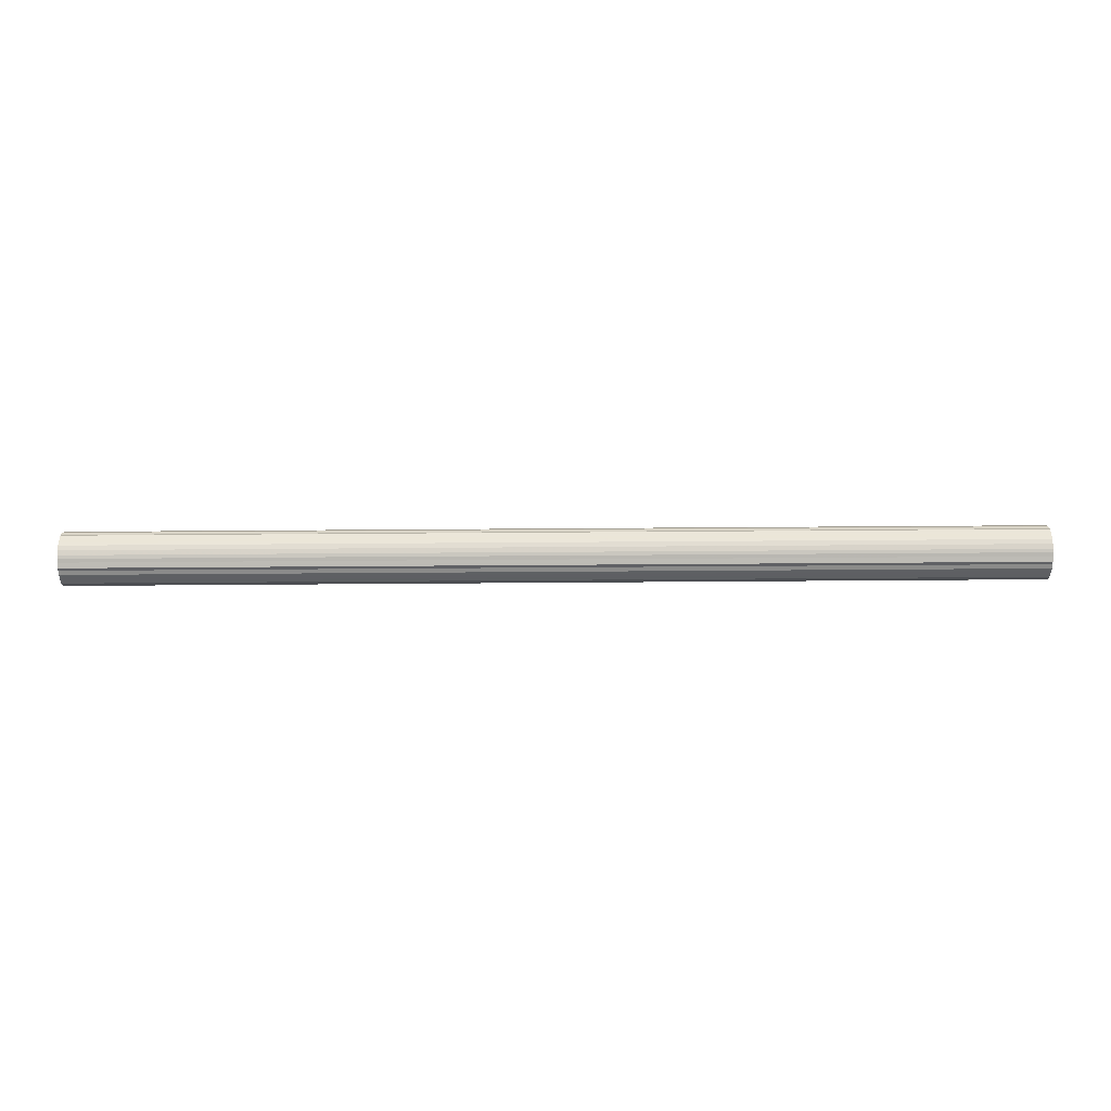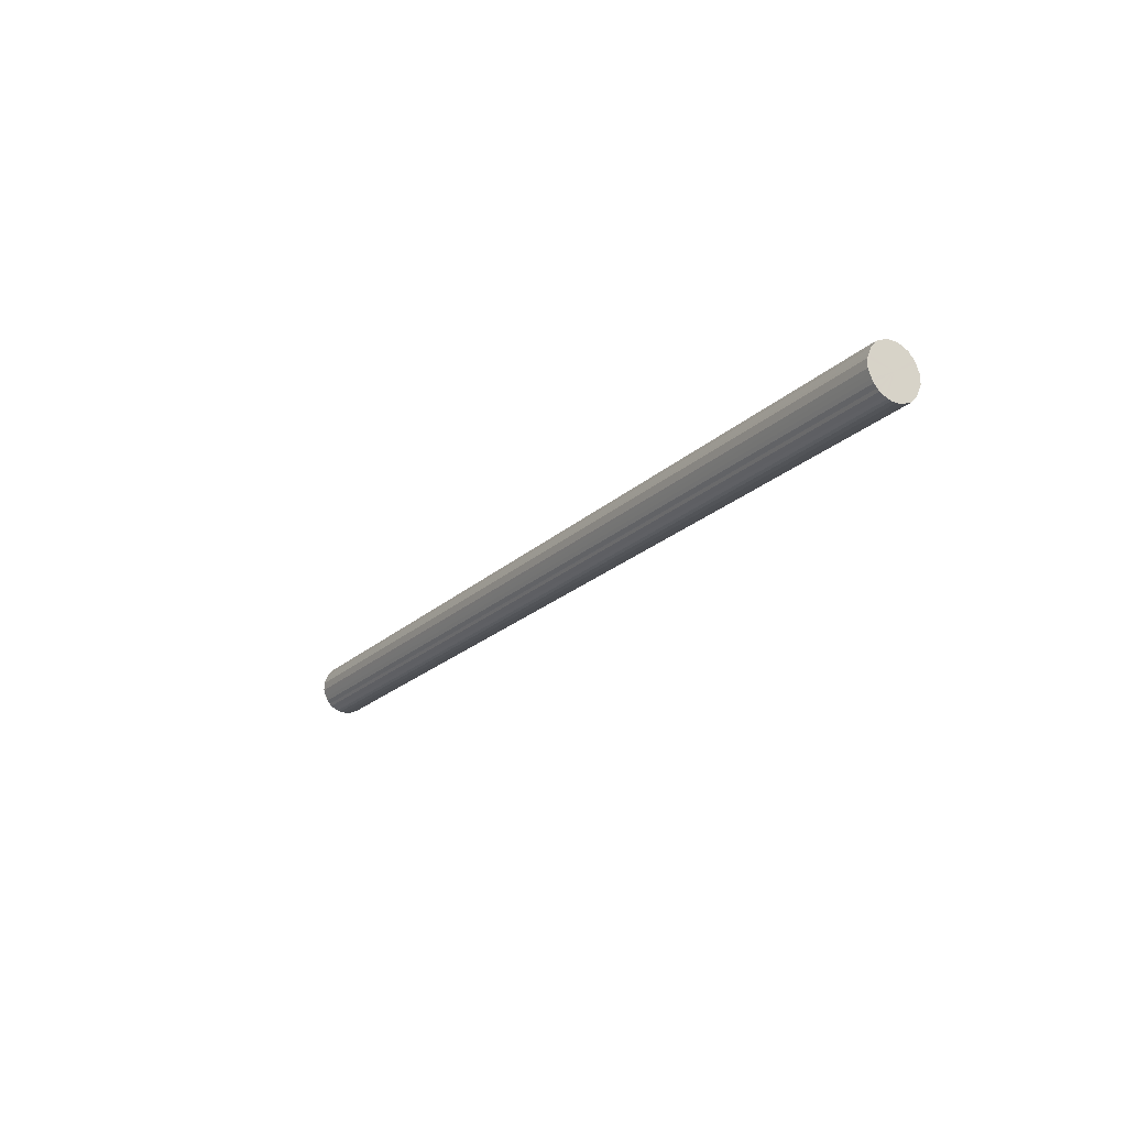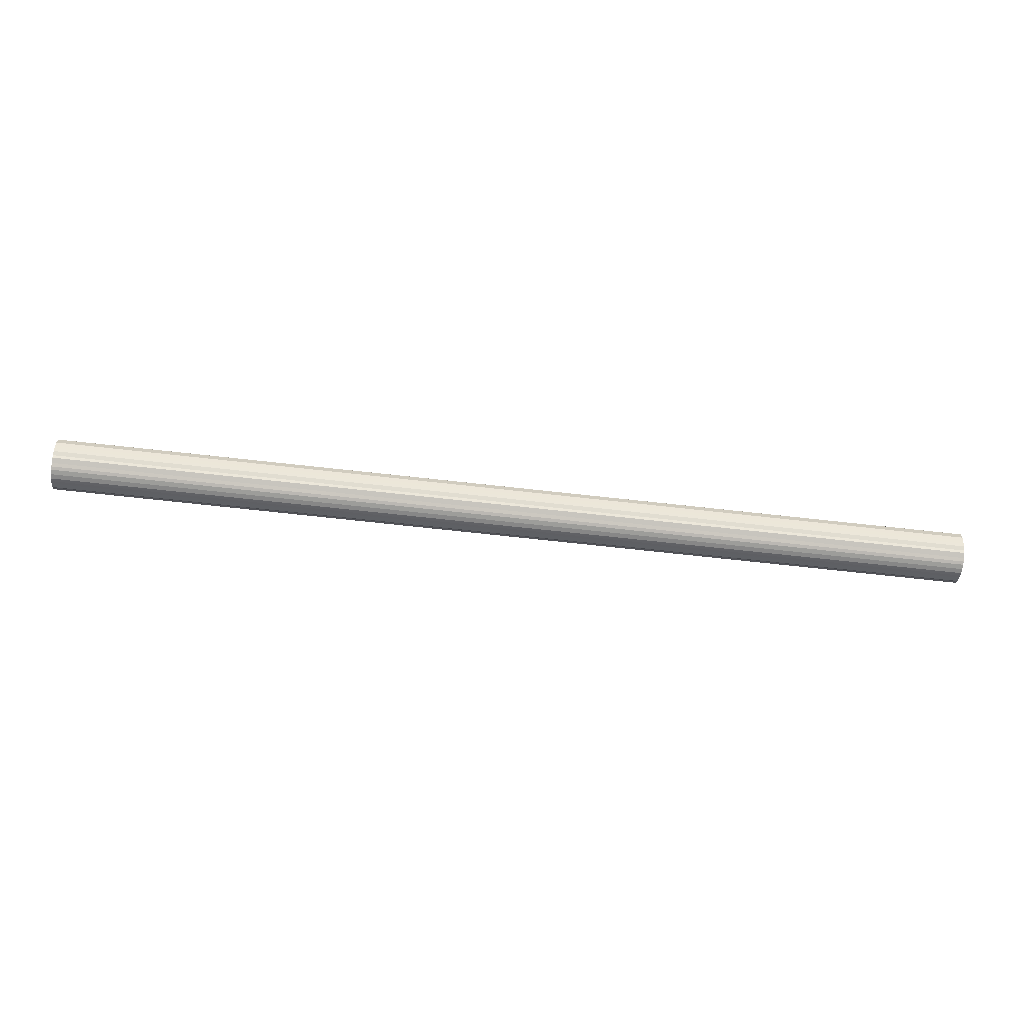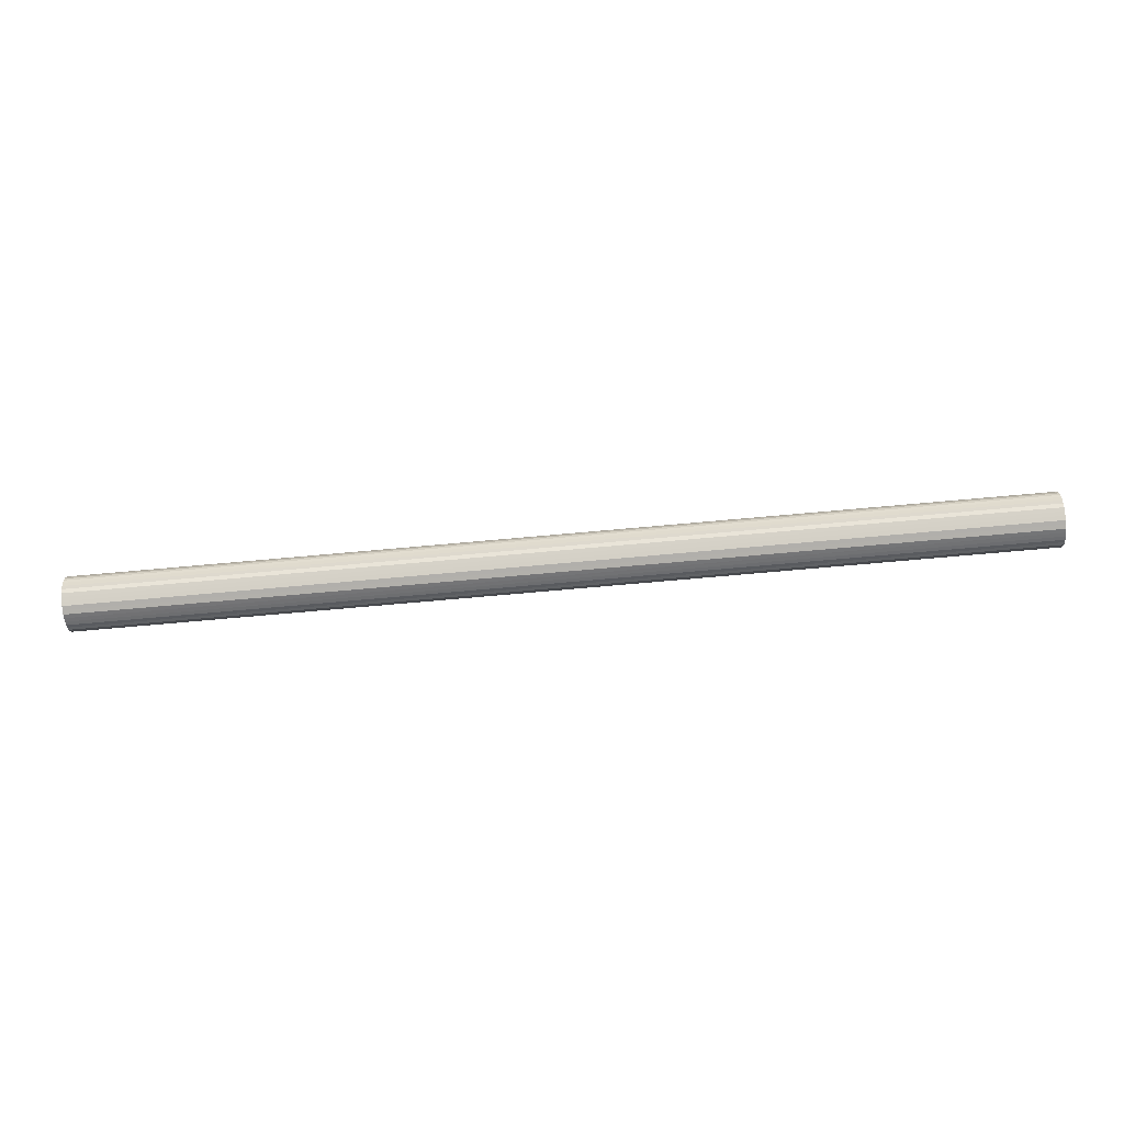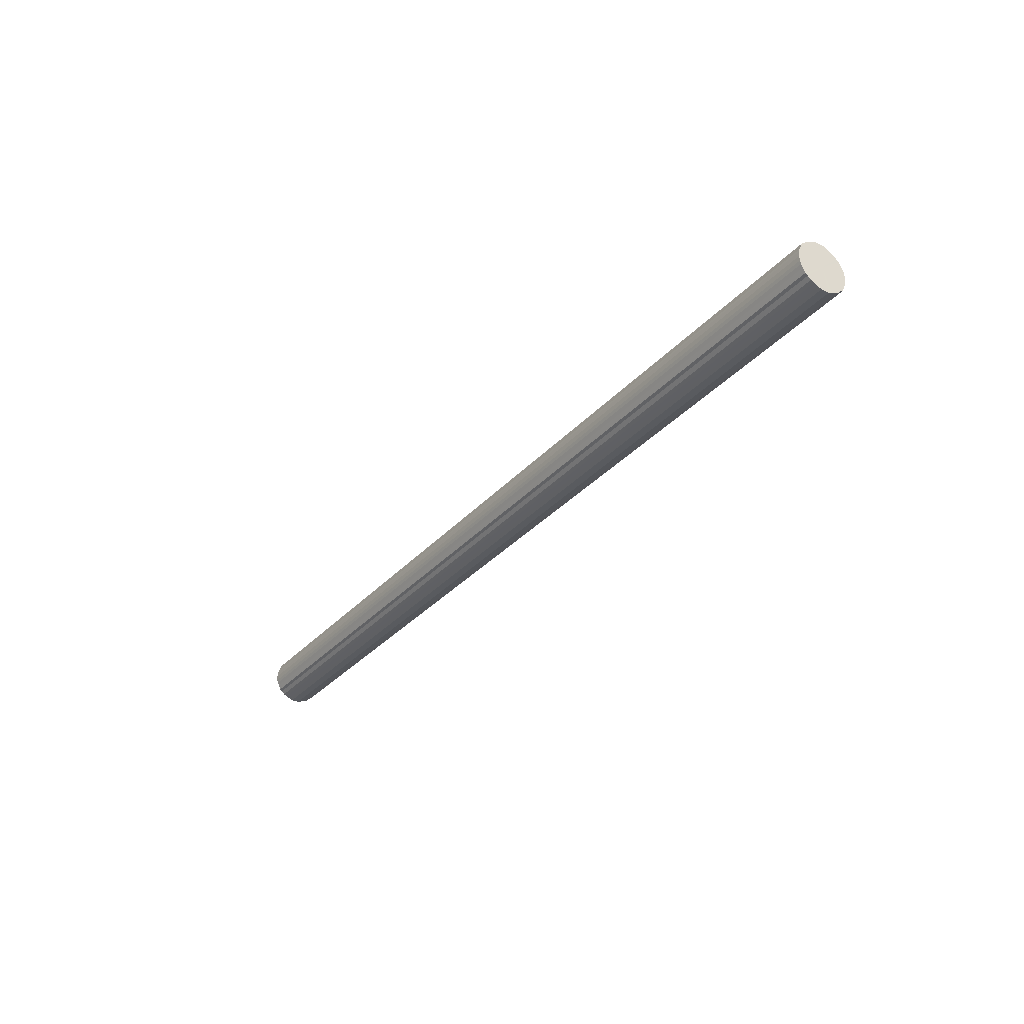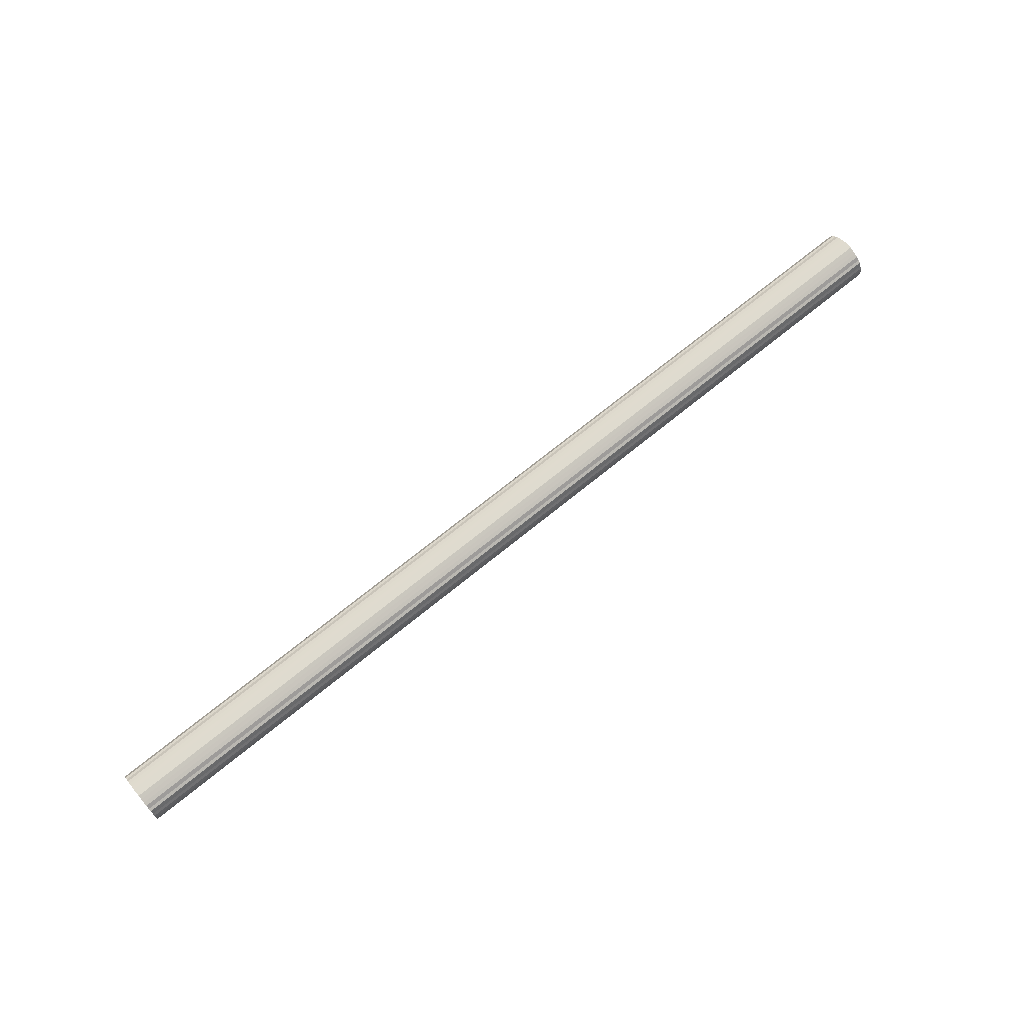
<metadata>
{"format":"obj","ext":"obj","renderer":"f3d","projection":"perspective","resolution":1024,"background":"white","views":[{"elev":72.2,"azim":-0.4,"up":"+Z"},{"elev":-21.2,"azim":58.1,"up":"+Z"},{"elev":-66.4,"azim":-6.5,"up":"+Z"},{"elev":-78.4,"azim":5.0,"up":"+Y"},{"elev":-32.4,"azim":55.8,"up":"+Y"},{"elev":70.3,"azim":140.7,"up":"+Y"}]}
</metadata>
<code>
o 30812
v 2243 1883 20.31
v 2243 1883 20.34
v 2237 1883 20.31
v 2243 1883 20.36
v 2237 1883 20.34
v 2243 1883 20.29
v 2237 1883 20.29
v 2243 1883 20.39
v 2237 1883 20.36
v 2243 1883 20.26
v 2237 1883 20.26
v 2243 1883 20.41
v 2237 1883 20.39
v 2243 1883 20.24
v 2237 1883 20.24
v 2243 1883 20.43
v 2237 1883 20.41
v 2243 1883 20.22
v 2237 1883 20.22
v 2243 1883 20.44
v 2237 1883 20.43
v 2243 1883 20.2
v 2237 1883 20.2
v 2243 1883 20.46
v 2237 1883 20.44
v 2243 1883 20.18
v 2237 1883 20.18
v 2243 1883 20.47
v 2237 1883 20.46
v 2243 1883 20.17
v 2237 1883 20.17
v 2243 1883 20.47
v 2237 1883 20.47
v 2243 1883 20.16
v 2237 1883 20.16
v 2243 1883 20.47
v 2237 1883 20.47
v 2243 1883 20.15
v 2237 1883 20.15
v 2243 1883 20.47
v 2237 1883 20.47
v 2243 1883 20.15
v 2237 1883 20.15
v 2243 1883 20.47
v 2237 1883 20.47
v 2243 1883 20.15
v 2237 1883 20.15
v 2243 1883 20.46
v 2237 1883 20.47
v 2243 1883 20.16
v 2237 1883 20.16
v 2243 1883 20.44
v 2237 1883 20.46
v 2243 1883 20.17
v 2237 1883 20.17
v 2243 1883 20.43
v 2237 1883 20.44
v 2243 1883 20.18
v 2237 1883 20.18
v 2243 1883 20.41
v 2237 1883 20.43
v 2243 1883 20.2
v 2237 1883 20.2
v 2243 1883 20.39
v 2237 1883 20.41
v 2243 1883 20.22
v 2237 1883 20.22
v 2243 1883 20.36
v 2237 1883 20.39
v 2243 1883 20.24
v 2237 1883 20.24
v 2243 1883 20.34
v 2237 1883 20.36
v 2243 1883 20.26
v 2237 1883 20.26
v 2243 1883 20.31
v 2237 1883 20.34
v 2243 1883 20.29
v 2237 1883 20.29
v 2237 1883 20.31
v 2237 1883 20.31
v 2243 1883 20.34
v 2237 1883 20.34
v 2243 1883 20.36
v 2237 1883 20.36
v 2237 1883 20.29
v 2243 1883 20.31
v 2237 1883 20.26
v 2243 1883 20.29
v 2243 1883 20.39
v 2237 1883 20.39
v 2237 1883 20.24
v 2243 1883 20.26
v 2237 1883 20.22
v 2243 1883 20.24
v 2243 1883 20.41
v 2237 1883 20.41
v 2237 1883 20.2
v 2243 1883 20.22
v 2237 1883 20.18
v 2243 1883 20.2
v 2243 1883 20.43
v 2237 1883 20.43
v 2237 1883 20.17
v 2243 1883 20.18
v 2237 1883 20.16
v 2243 1883 20.17
v 2243 1883 20.44
v 2237 1883 20.44
v 2237 1883 20.15
v 2243 1883 20.16
v 2237 1883 20.15
v 2243 1883 20.15
v 2243 1883 20.46
v 2237 1883 20.46
v 2237 1883 20.15
v 2243 1883 20.15
v 2237 1883 20.16
v 2243 1883 20.15
v 2243 1883 20.47
v 2237 1883 20.47
v 2237 1883 20.17
v 2243 1883 20.16
v 2237 1883 20.18
v 2243 1883 20.17
v 2243 1883 20.47
v 2237 1883 20.47
v 2237 1883 20.2
v 2243 1883 20.18
v 2237 1883 20.22
v 2243 1883 20.2
v 2243 1883 20.47
v 2237 1883 20.47
v 2237 1883 20.24
v 2243 1883 20.22
v 2237 1883 20.26
v 2243 1883 20.24
v 2243 1883 20.47
v 2237 1883 20.47
v 2237 1883 20.29
v 2243 1883 20.26
v 2237 1883 20.31
v 2243 1883 20.29
v 2243 1883 20.47
v 2237 1883 20.47
v 2237 1883 20.34
v 2243 1883 20.31
v 2237 1883 20.36
v 2243 1883 20.34
v 2243 1883 20.46
v 2237 1883 20.46
v 2237 1883 20.39
v 2243 1883 20.36
v 2237 1883 20.41
v 2243 1883 20.39
v 2243 1883 20.44
v 2237 1883 20.44
v 2237 1883 20.43
v 2243 1883 20.41
v 2243 1883 20.43
v 2243 1883 20.31
v 2243 1883 20.34
v 2243 1883 20.31
v 2243 1883 20.36
v 2243 1883 20.29
v 2243 1883 20.39
v 2243 1883 20.26
v 2243 1883 20.41
v 2243 1883 20.24
v 2243 1883 20.43
v 2243 1883 20.22
v 2243 1883 20.44
v 2243 1883 20.2
v 2243 1883 20.46
v 2243 1883 20.18
v 2243 1883 20.47
v 2243 1883 20.17
v 2243 1883 20.47
v 2243 1883 20.16
v 2243 1883 20.47
v 2243 1883 20.15
v 2243 1883 20.47
v 2243 1883 20.15
v 2243 1883 20.47
v 2243 1883 20.15
v 2243 1883 20.46
v 2243 1883 20.16
v 2243 1883 20.44
v 2243 1883 20.17
v 2243 1883 20.43
v 2243 1883 20.18
v 2243 1883 20.41
v 2243 1883 20.2
v 2243 1883 20.39
v 2243 1883 20.22
v 2243 1883 20.36
v 2243 1883 20.24
v 2243 1883 20.34
v 2243 1883 20.26
v 2243 1883 20.31
v 2243 1883 20.29
v 2237 1883 20.31
v 2237 1883 20.31
v 2237 1883 20.34
v 2237 1883 20.29
v 2237 1883 20.36
v 2237 1883 20.26
v 2237 1883 20.39
v 2237 1883 20.24
v 2237 1883 20.41
v 2237 1883 20.22
v 2237 1883 20.43
v 2237 1883 20.2
v 2237 1883 20.44
v 2237 1883 20.18
v 2237 1883 20.46
v 2237 1883 20.17
v 2237 1883 20.47
v 2237 1883 20.16
v 2237 1883 20.47
v 2237 1883 20.15
v 2237 1883 20.47
v 2237 1883 20.15
v 2237 1883 20.47
v 2237 1883 20.15
v 2237 1883 20.47
v 2237 1883 20.16
v 2237 1883 20.46
v 2237 1883 20.17
v 2237 1883 20.44
v 2237 1883 20.18
v 2237 1883 20.43
v 2237 1883 20.2
v 2237 1883 20.41
v 2237 1883 20.22
v 2237 1883 20.39
v 2237 1883 20.24
v 2237 1883 20.36
v 2237 1883 20.26
v 2237 1883 20.34
v 2237 1883 20.29
v 2237 1883 20.31
f 1 2 3
f 2 4 5
f 6 1 7
f 4 8 9
f 10 6 11
f 8 12 13
f 14 10 15
f 12 16 17
f 18 14 19
f 16 20 21
f 22 18 23
f 20 24 25
f 26 22 27
f 24 28 29
f 30 26 31
f 28 32 33
f 34 30 35
f 32 36 37
f 38 34 39
f 36 40 41
f 42 38 43
f 40 44 45
f 46 42 47
f 44 48 49
f 50 46 51
f 48 52 53
f 54 50 55
f 52 56 57
f 58 54 59
f 56 60 61
f 62 58 63
f 60 64 65
f 66 62 67
f 64 68 69
f 70 66 71
f 68 72 73
f 74 70 75
f 72 76 77
f 78 74 79
f 76 78 80
f 81 82 83
f 83 84 85
f 86 87 81
f 88 89 86
f 85 90 91
f 92 93 88
f 94 95 92
f 91 96 97
f 98 99 94
f 100 101 98
f 97 102 103
f 104 105 100
f 106 107 104
f 103 108 109
f 110 111 106
f 112 113 110
f 109 114 115
f 116 117 112
f 118 119 116
f 115 120 121
f 122 123 118
f 124 125 122
f 121 126 127
f 128 129 124
f 130 131 128
f 127 132 133
f 134 135 130
f 136 137 134
f 133 138 139
f 140 141 136
f 142 143 140
f 139 144 145
f 146 147 142
f 148 149 146
f 145 150 151
f 152 153 148
f 154 155 152
f 151 156 157
f 158 159 154
f 157 160 158
f 161 162 163
f 161 164 162
f 161 163 165
f 161 166 164
f 161 165 167
f 161 168 166
f 161 167 169
f 161 170 168
f 161 169 171
f 161 172 170
f 161 171 173
f 161 174 172
f 161 173 175
f 161 176 174
f 161 175 177
f 161 178 176
f 161 177 179
f 161 180 178
f 161 179 181
f 161 182 180
f 161 181 183
f 161 184 182
f 161 183 185
f 161 186 184
f 161 185 187
f 161 188 186
f 161 187 189
f 161 190 188
f 161 189 191
f 161 192 190
f 161 191 193
f 161 194 192
f 161 193 195
f 161 196 194
f 161 195 197
f 161 198 196
f 161 197 199
f 161 200 198
f 161 199 201
f 161 201 200
f 202 203 204
f 202 205 203
f 202 204 206
f 202 207 205
f 202 206 208
f 202 209 207
f 202 208 210
f 202 211 209
f 202 210 212
f 202 213 211
f 202 212 214
f 202 215 213
f 202 214 216
f 202 217 215
f 202 216 218
f 202 219 217
f 202 218 220
f 202 221 219
f 202 220 222
f 202 223 221
f 202 222 224
f 202 225 223
f 202 224 226
f 202 227 225
f 202 226 228
f 202 229 227
f 202 228 230
f 202 231 229
f 202 230 232
f 202 233 231
f 202 232 234
f 202 235 233
f 202 234 236
f 202 237 235
f 202 236 238
f 202 239 237
f 202 238 240
f 202 241 239
f 202 240 242
f 202 242 241

</code>
